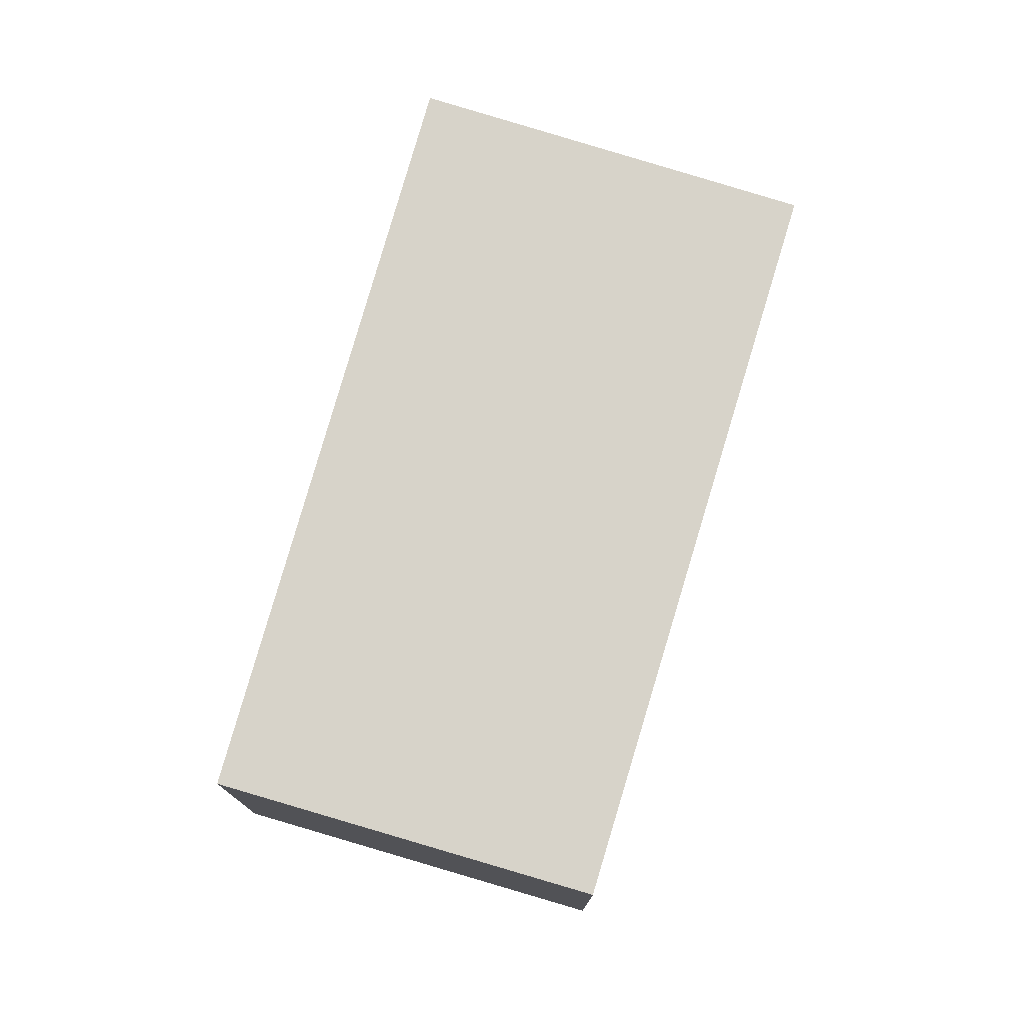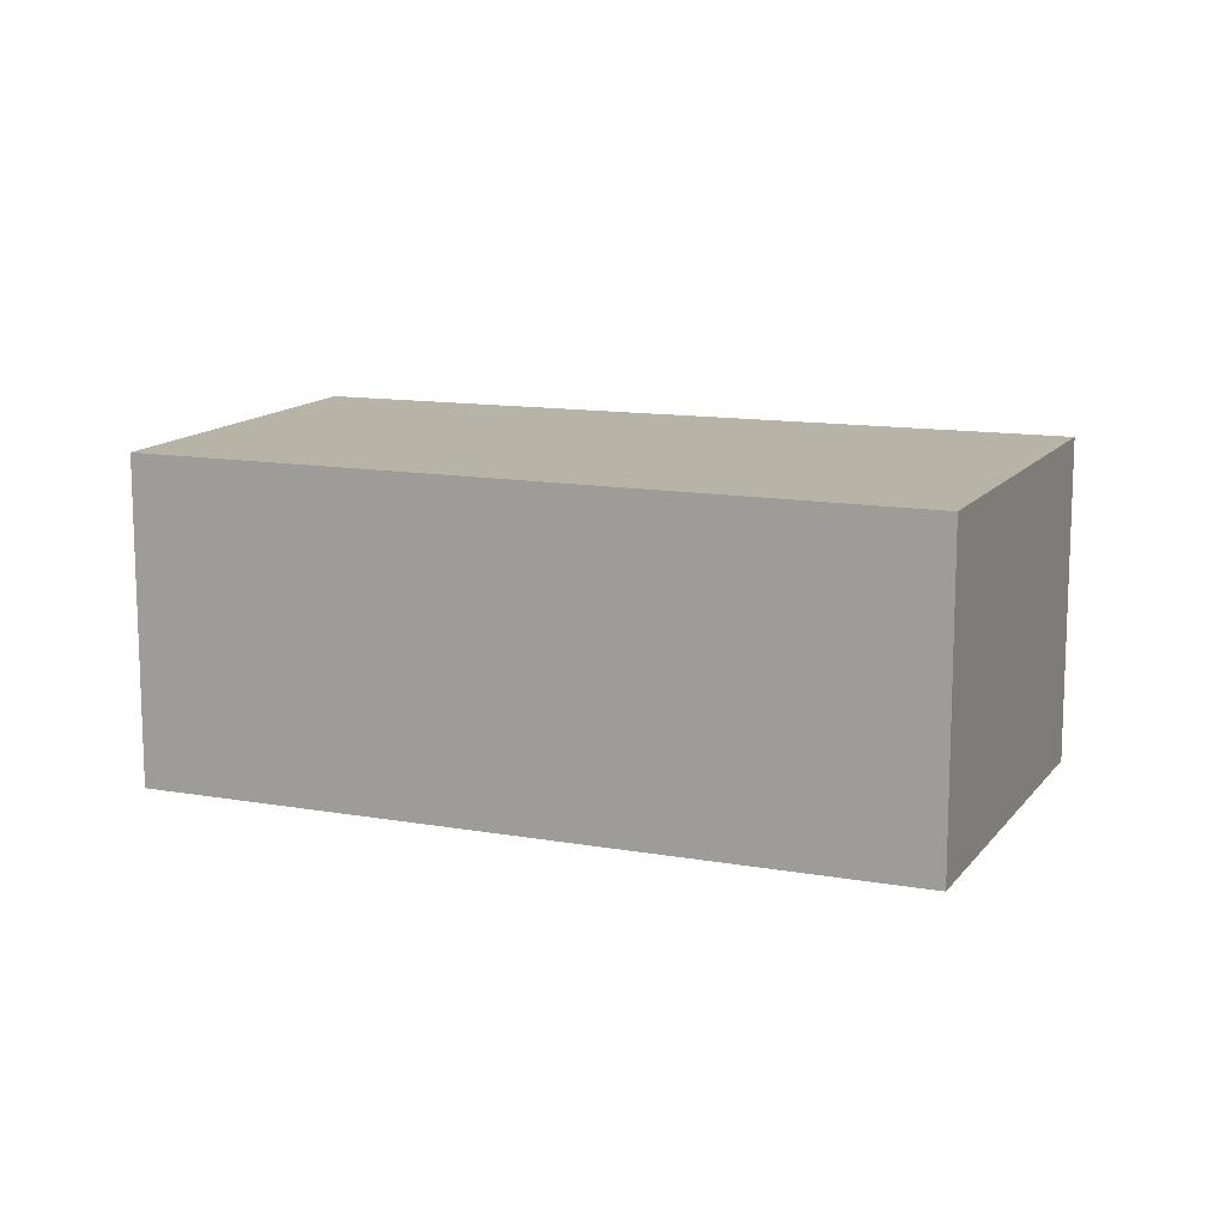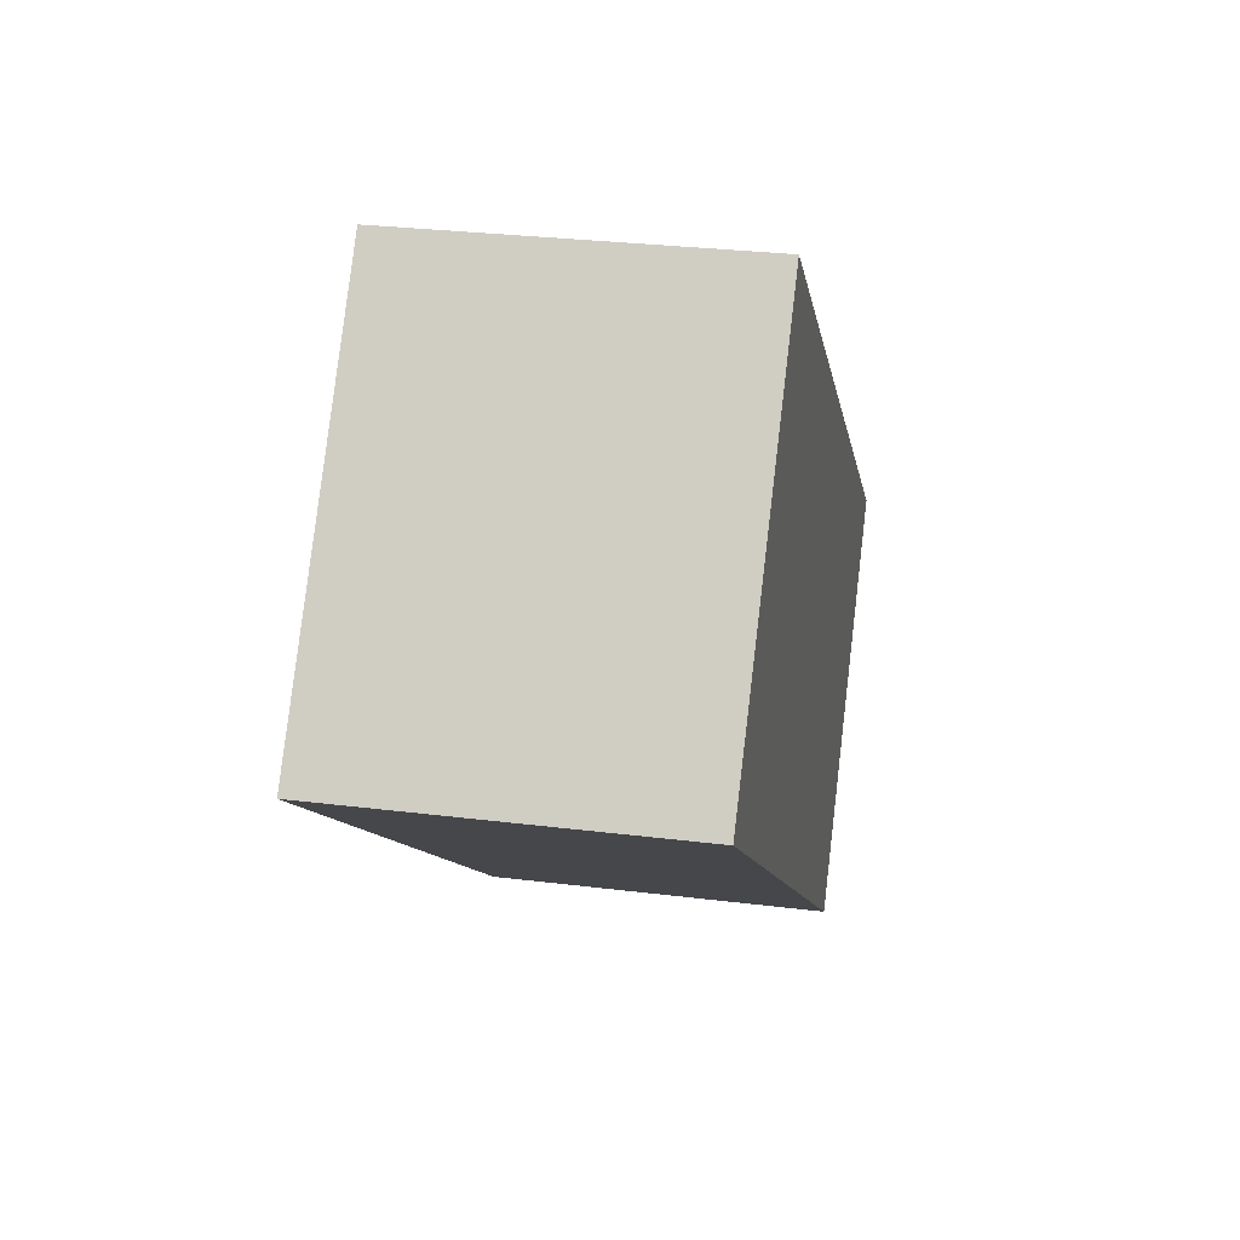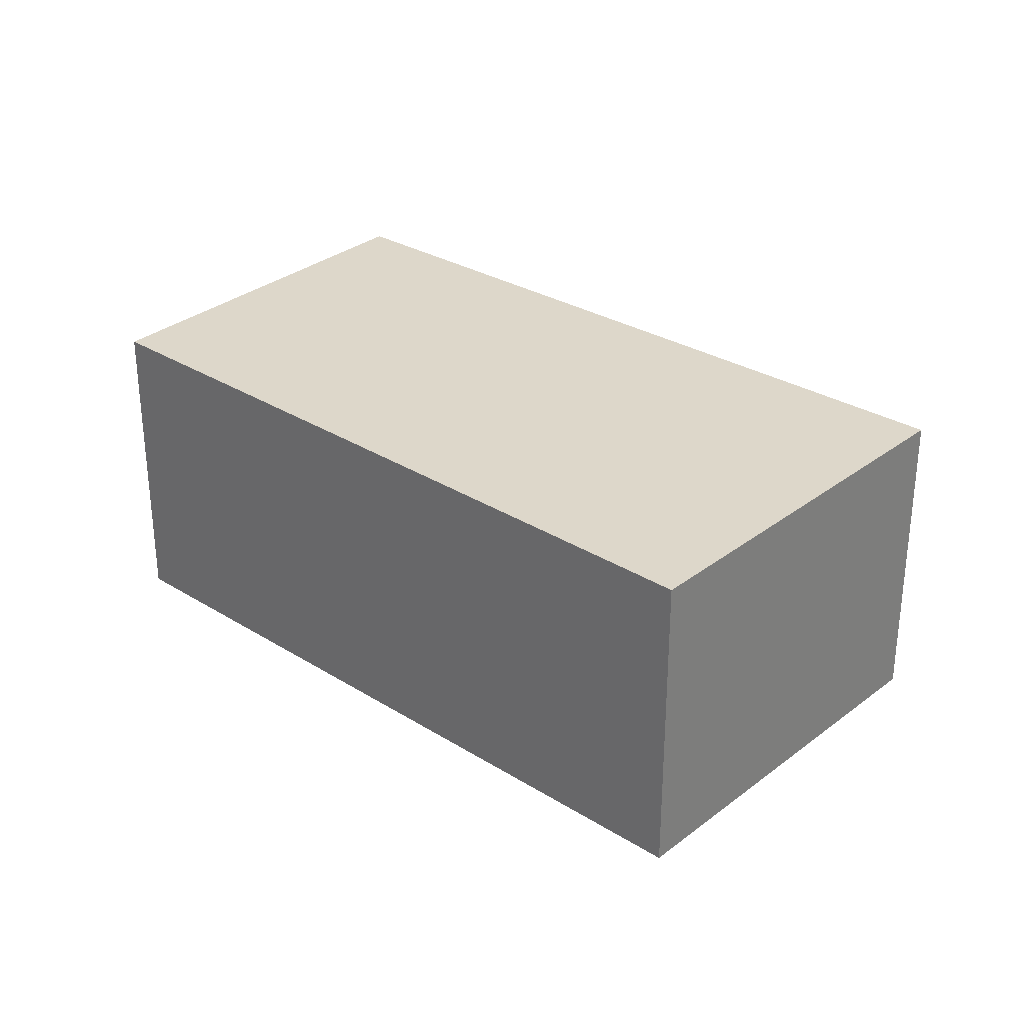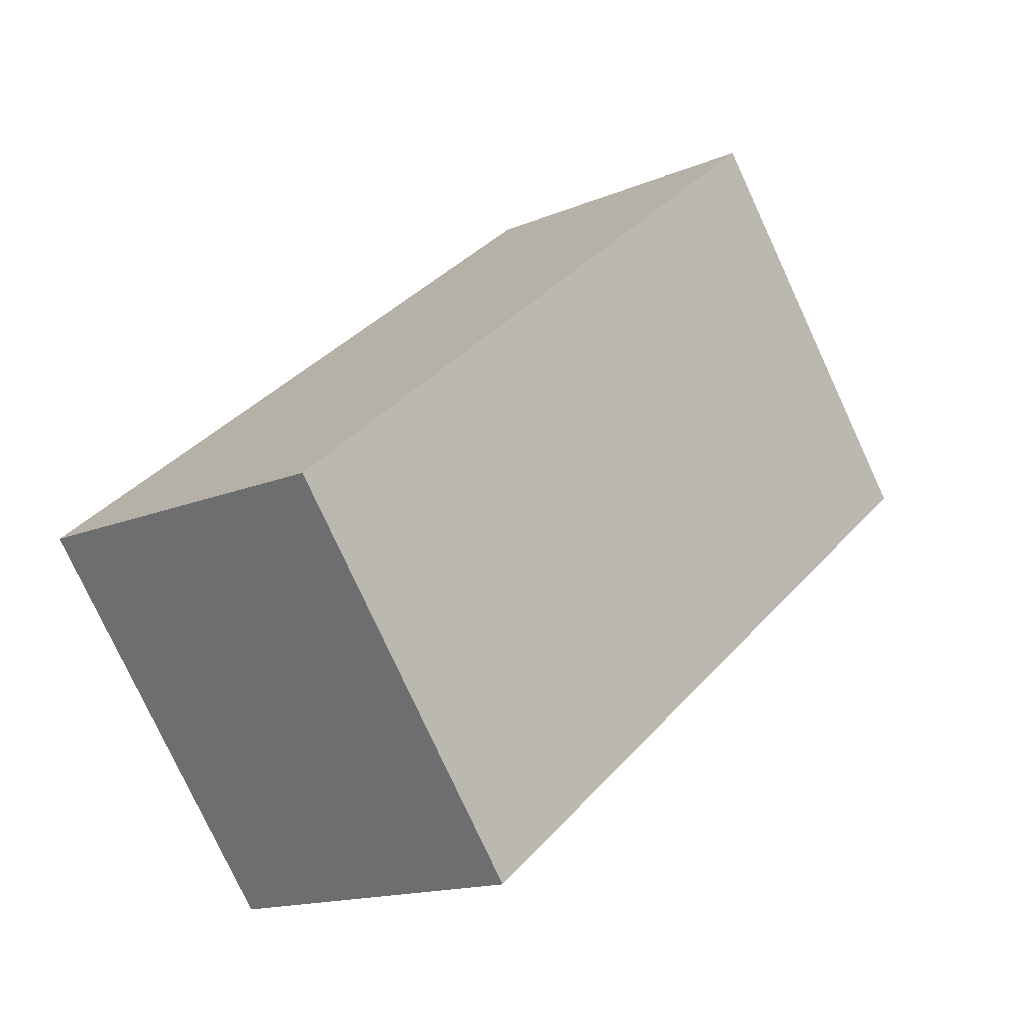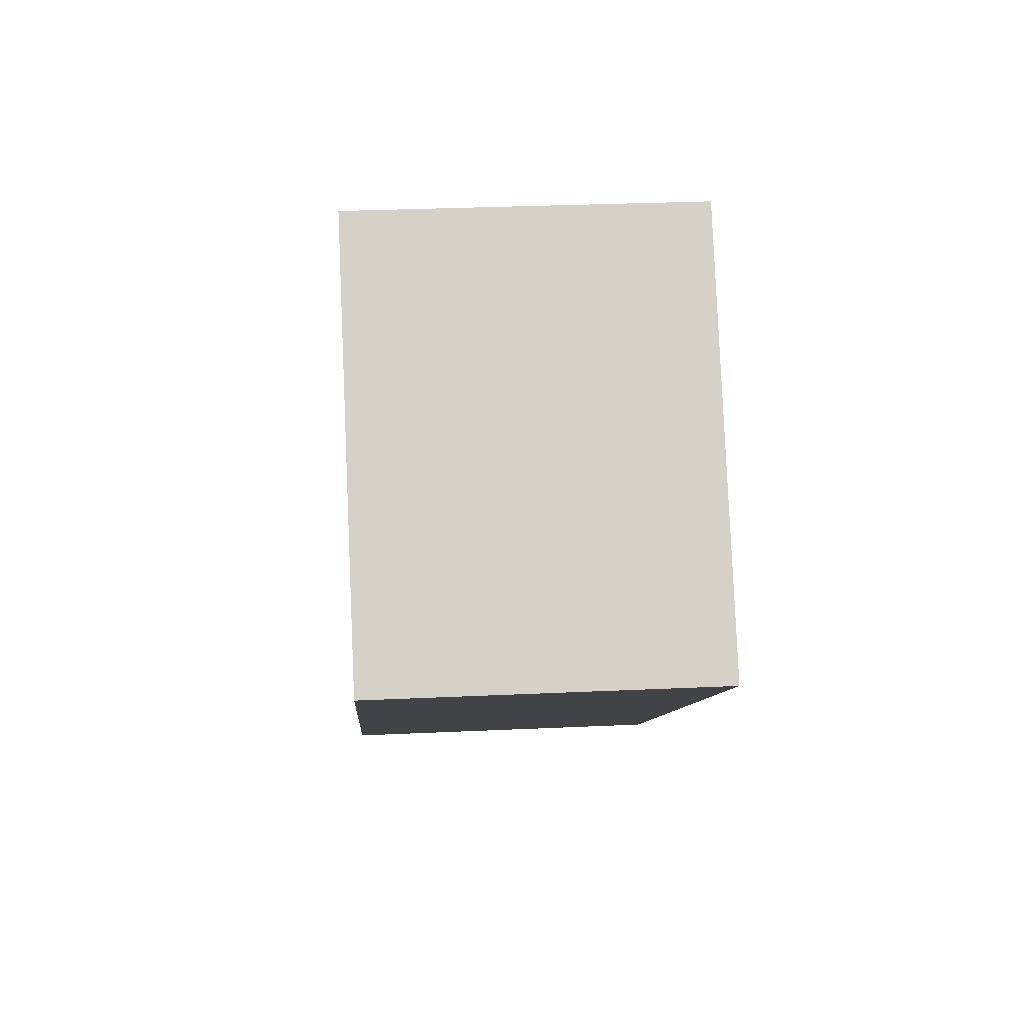
<metadata>
{"format":"obj","ext":"obj","renderer":"f3d","projection":"perspective","resolution":1024,"background":"white","views":[{"elev":76.4,"azim":-111.6,"up":"+Y"},{"elev":12.9,"azim":-16.3,"up":"+Y"},{"elev":28.5,"azim":100.7,"up":"+Z"},{"elev":30.9,"azim":3.3,"up":"+Y"},{"elev":-15.3,"azim":-48.1,"up":"+Z"},{"elev":29.7,"azim":86.1,"up":"+Z"}]}
</metadata>
<code>
v  10.08 5.314 7.993
v  8.715 5.314 6.956
v  10.06 5.314 8.027
v  14.45 5.314 2.647
v  0 5.314 3.254e-16
v  4.061 5.314 -5.218
v  4.061 3.195e-16 -5.218
v  0 0 0
v  8.715 -4.259e-16 6.956
v  10.06 -4.915e-16 8.027
v  14.45 -1.621e-16 2.647
v  10.08 -4.894e-16 7.993
g defaultobject
f 1 2 3
f 2 1 4
f 2 4 5
f 5 4 6
f 7 5 6
f 5 7 8
f 8 2 5
f 2 8 9
f 2 9 3
f 3 9 10
f 10 1 3
f 1 10 4
f 4 10 11
f 11 10 12
f 11 6 4
f 6 11 7
f 9 12 10
f 12 9 11
f 11 9 8
f 11 8 7

</code>
